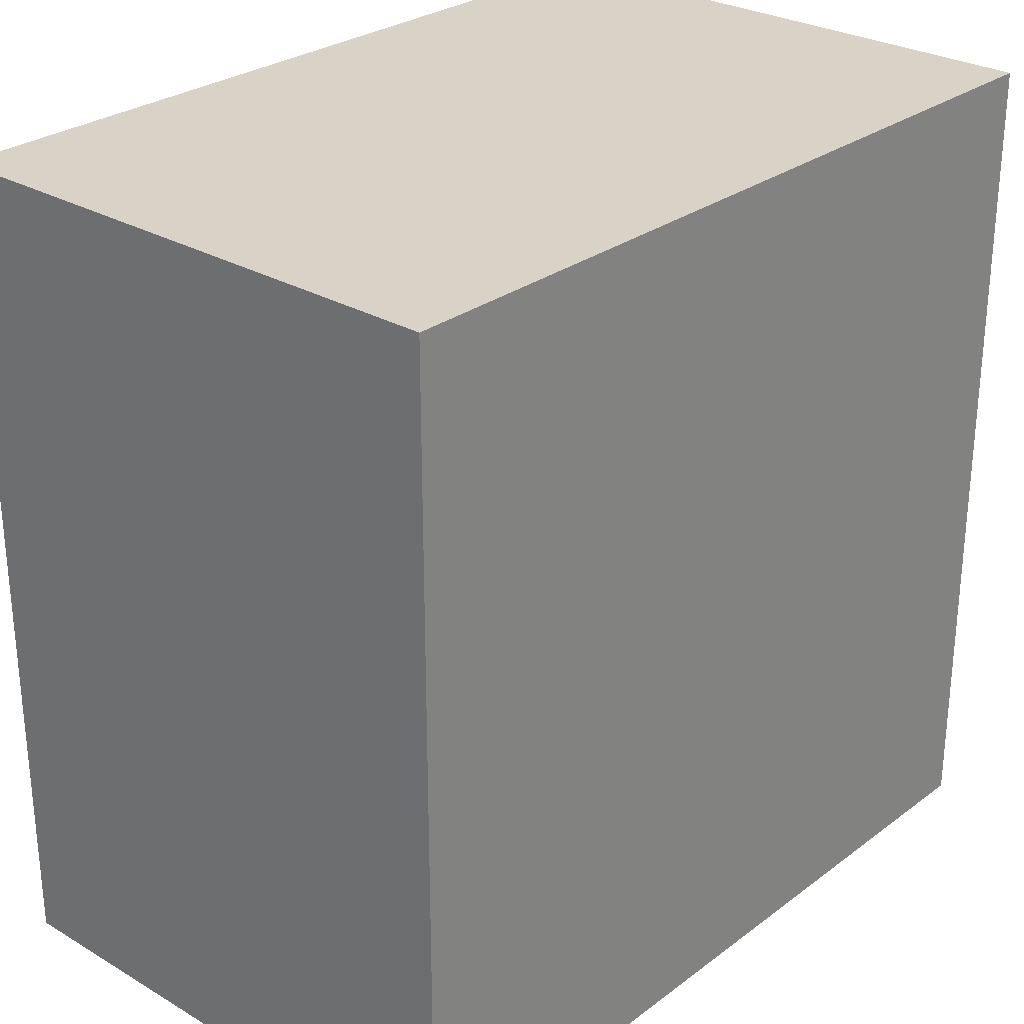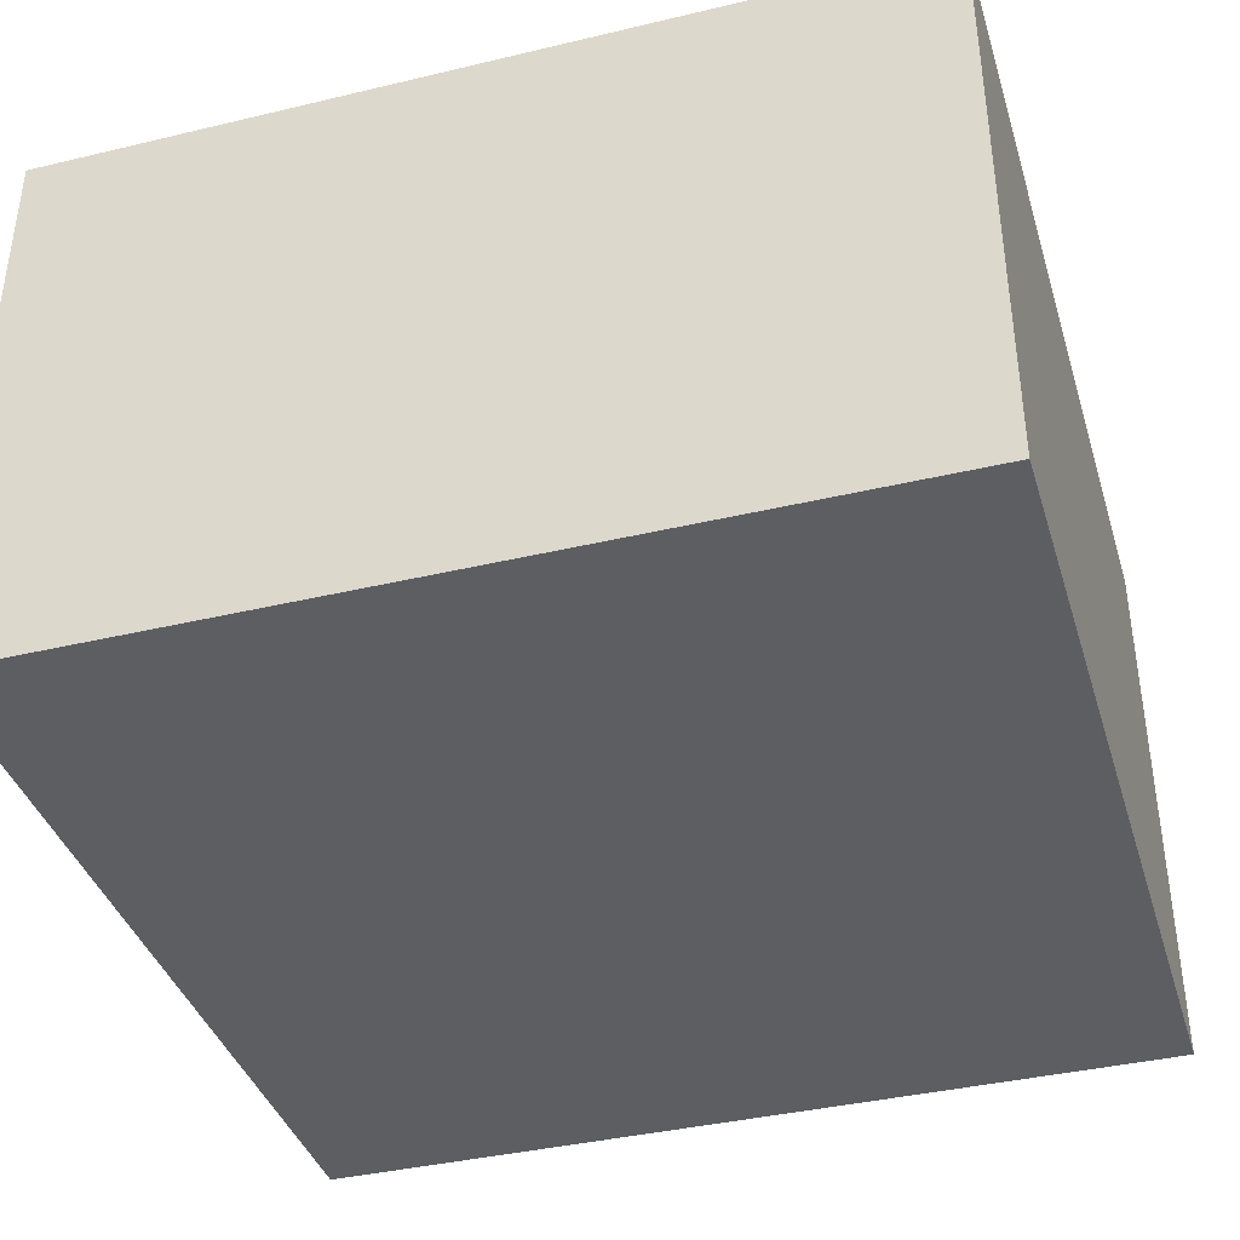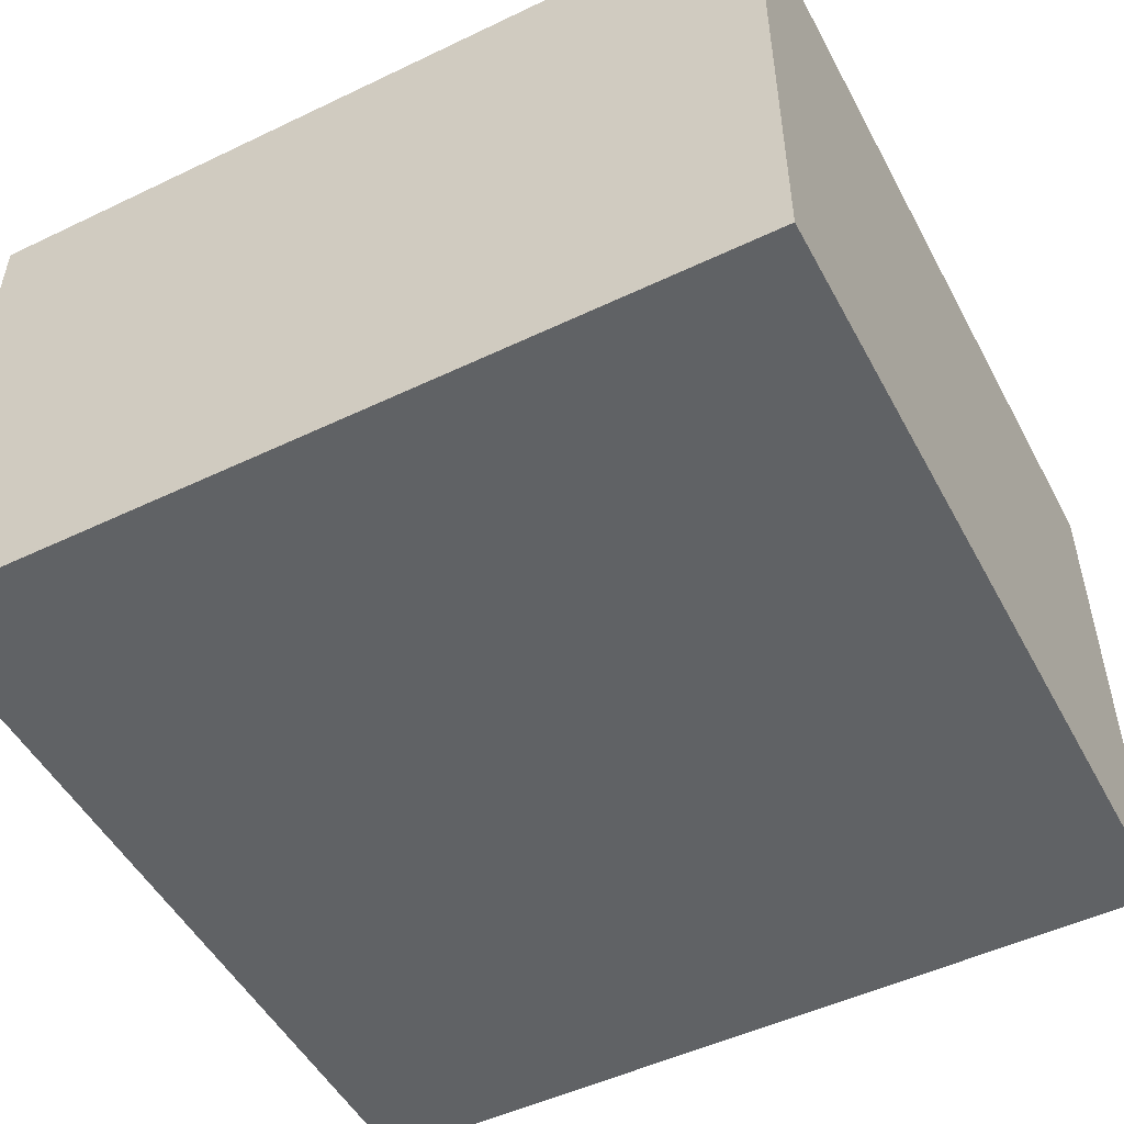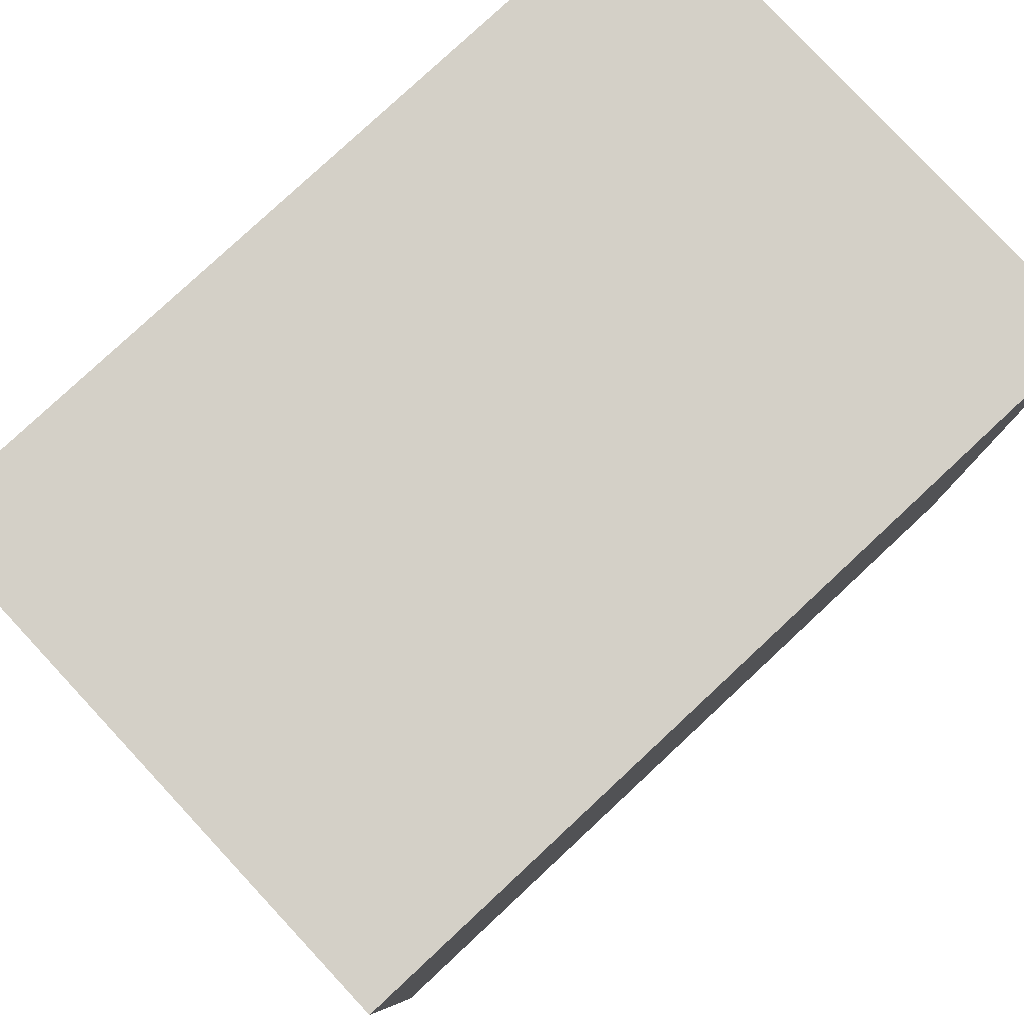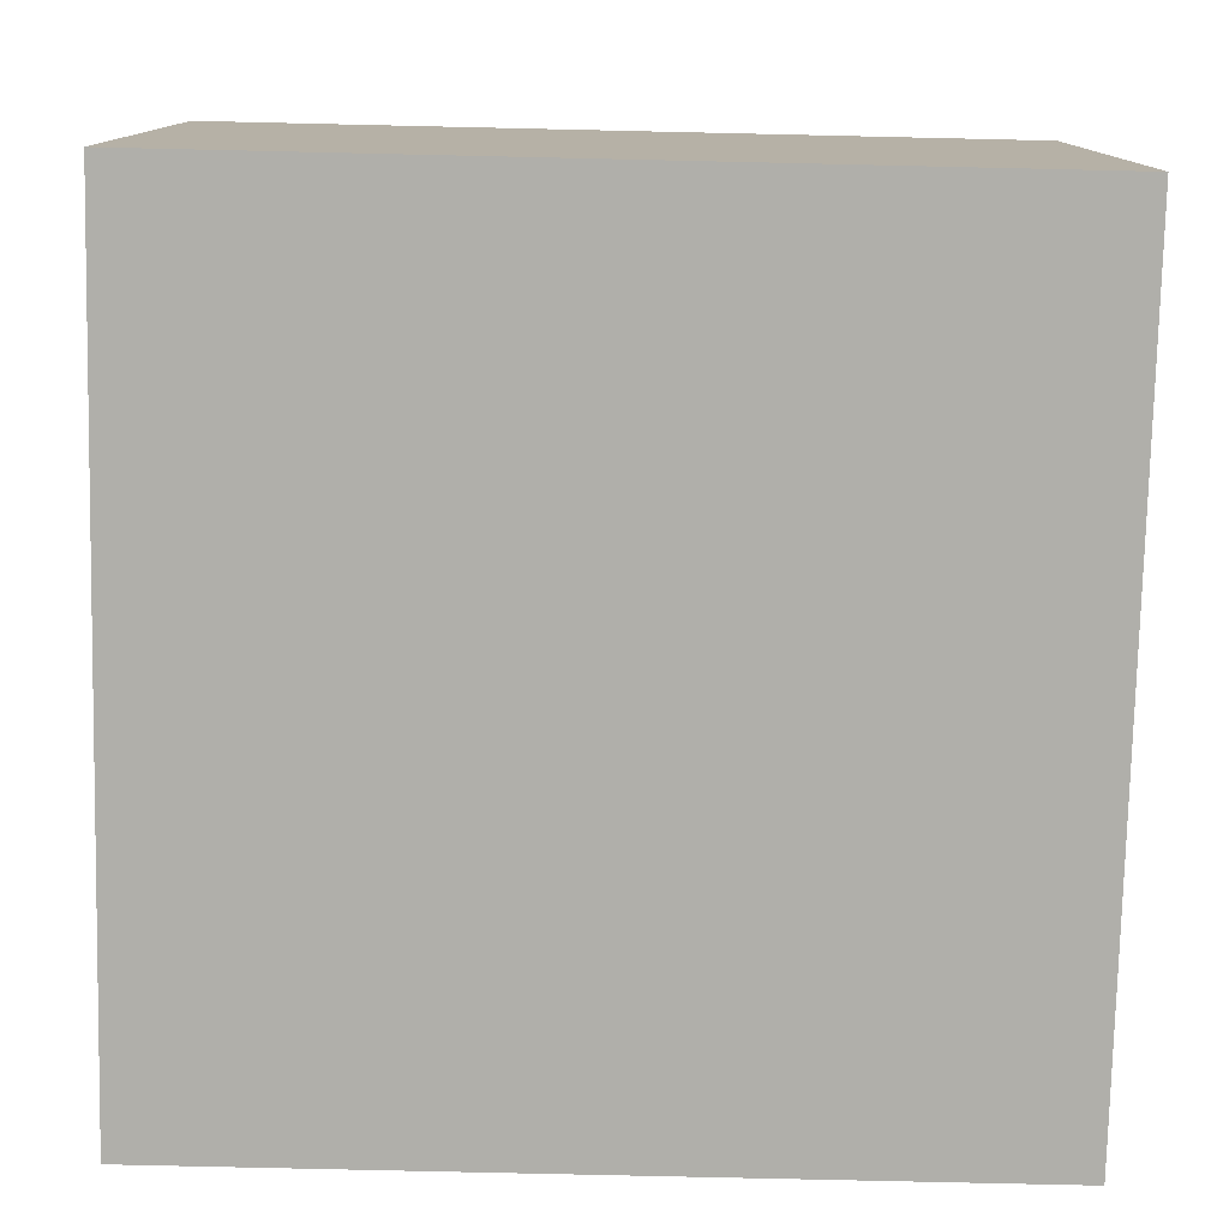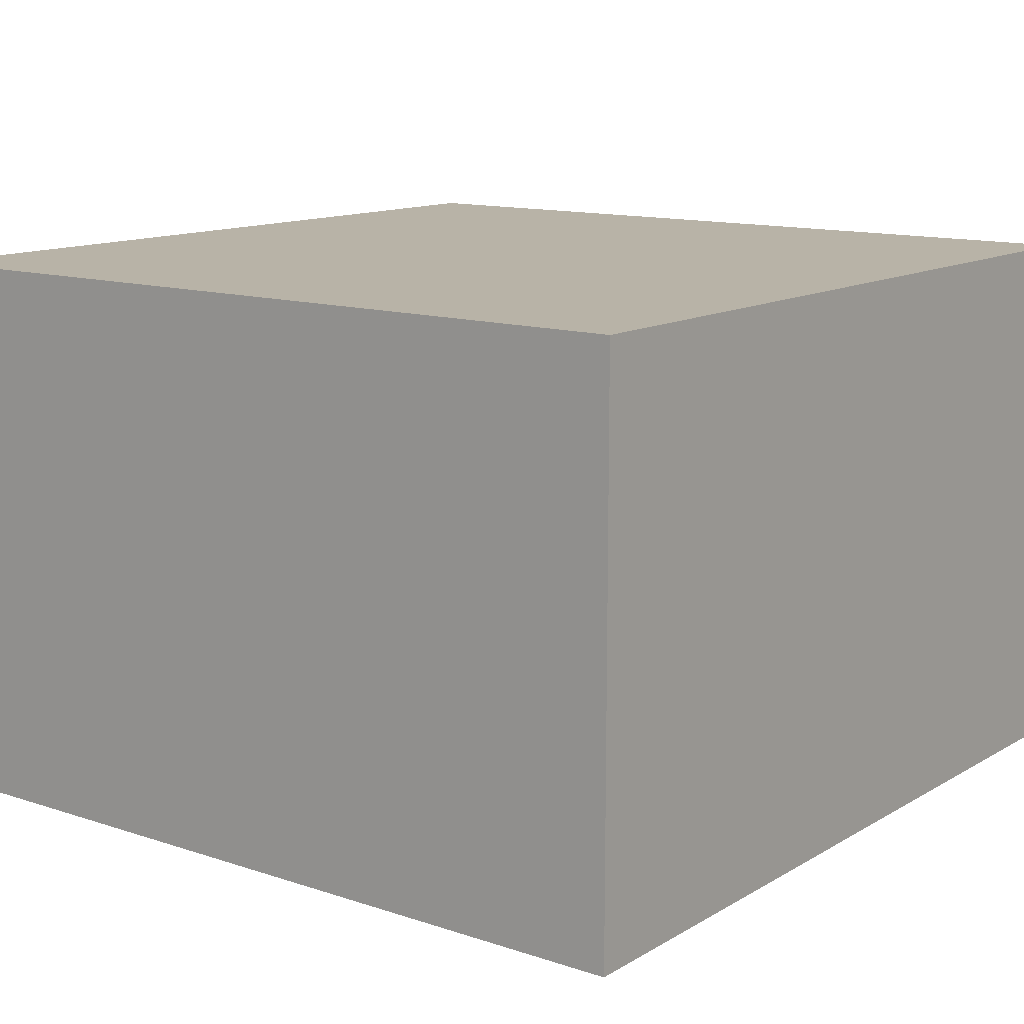
<metadata>
{"format":"obj","ext":"obj","renderer":"f3d","projection":"perspective","resolution":1024,"background":"white","views":[{"elev":28.0,"azim":131.7,"up":"+Z"},{"elev":-39.0,"azim":-73.4,"up":"+Y"},{"elev":-50.5,"azim":27.6,"up":"+Y"},{"elev":79.9,"azim":137.0,"up":"+Z"},{"elev":-78.0,"azim":178.7,"up":"+Y"},{"elev":12.7,"azim":127.3,"up":"+Y"}]}
</metadata>
<code>
g pb_Mesh192408
v 0.5 2 0.5
v -2.5 2 0.5
v 0.5 2 -2.5
v -2.5 2 -2.5
v 0.5 0 -2.5
v -2.5 0 -2.5
v 0.5 0 0.5
v -2.5 0 0.5
v 0.5 0 0.5
v -2.5 0 0.5
v -2.5 1 0.5
v 0.5 1 0.5
v -2.5 2 0.5
v 0.5 2 0.5
v -2.5 0 0.5
v -2.5 0 -2.5
v -2.5 1 -2.5
v -2.5 1 0.5
v -2.5 2 -2.5
v -2.5 2 0.5
v -2.5 1 -2.5
v 0.5 0 -2.5
v 0.5 1 -2.5
v -2.5 0 -2.5
v -2.5 2 -2.5
v 0.5 2 -2.5
v 0.5 1 -2.5
v 0.5 0 0.5
v 0.5 1 0.5
v 0.5 0 -2.5
v 0.5 2 -2.5
v 0.5 2 0.5
g pb_Mesh192408_0
g pb_Mesh192408_1
f 3 2 1
f 3 4 2
f 7 6 5
f 7 8 6
f 11 10 9
f 11 9 12
f 13 11 12
f 13 12 14
f 17 16 15
f 17 15 18
f 19 17 18
f 19 18 20
f 23 22 21
f 22 24 21
f 26 23 25
f 23 21 25
f 29 28 27
f 28 30 27
f 32 29 31
f 29 27 31

</code>
